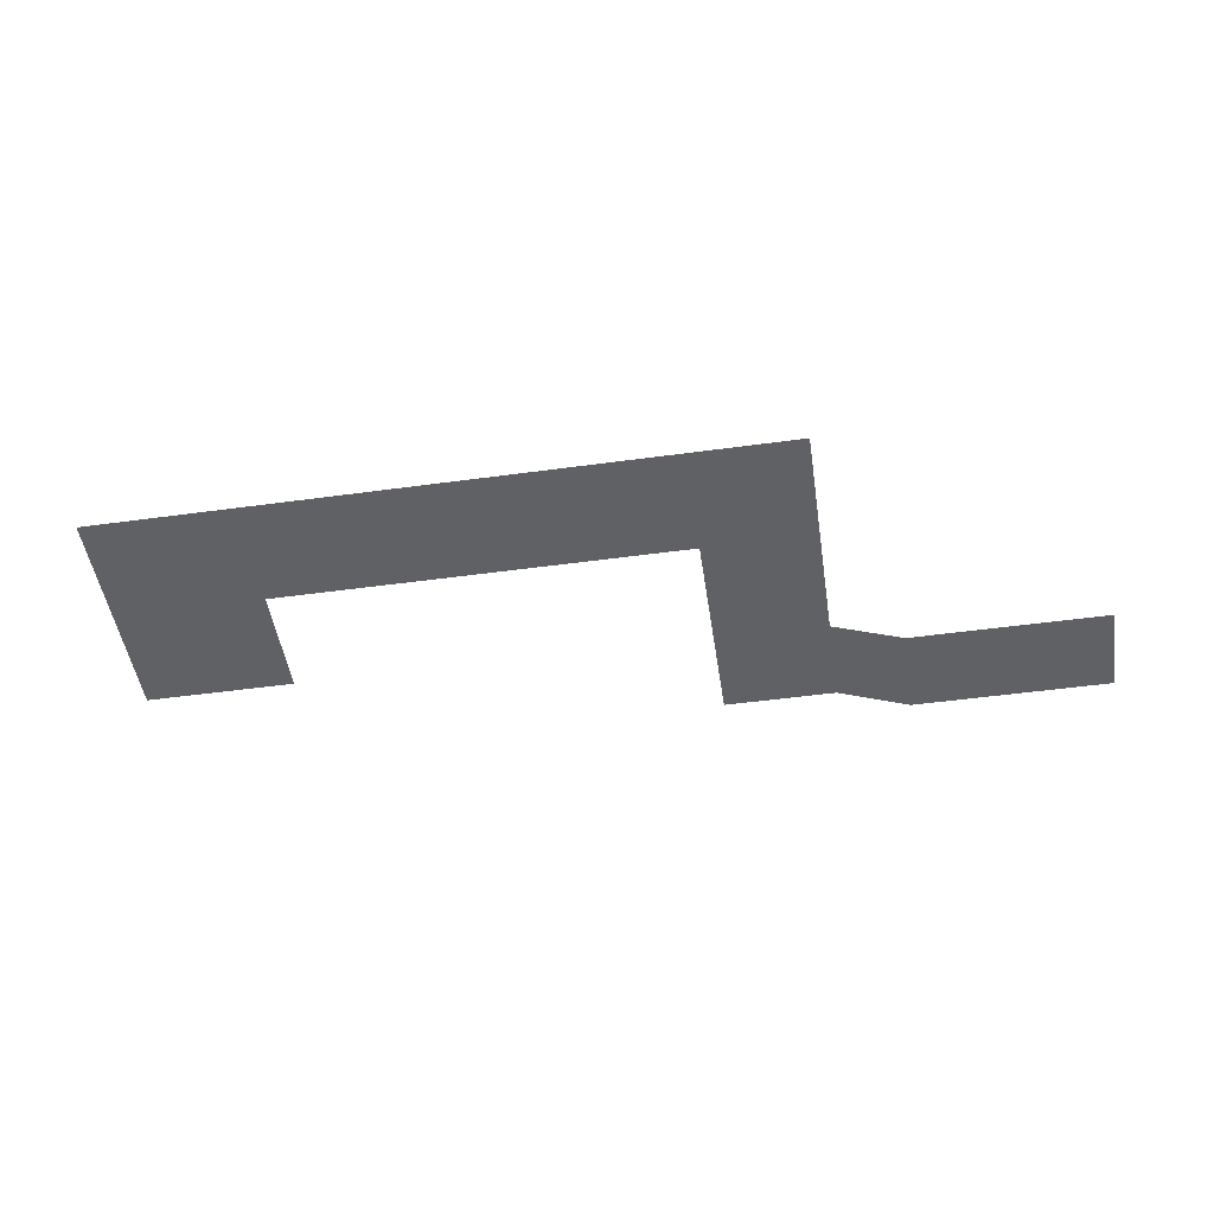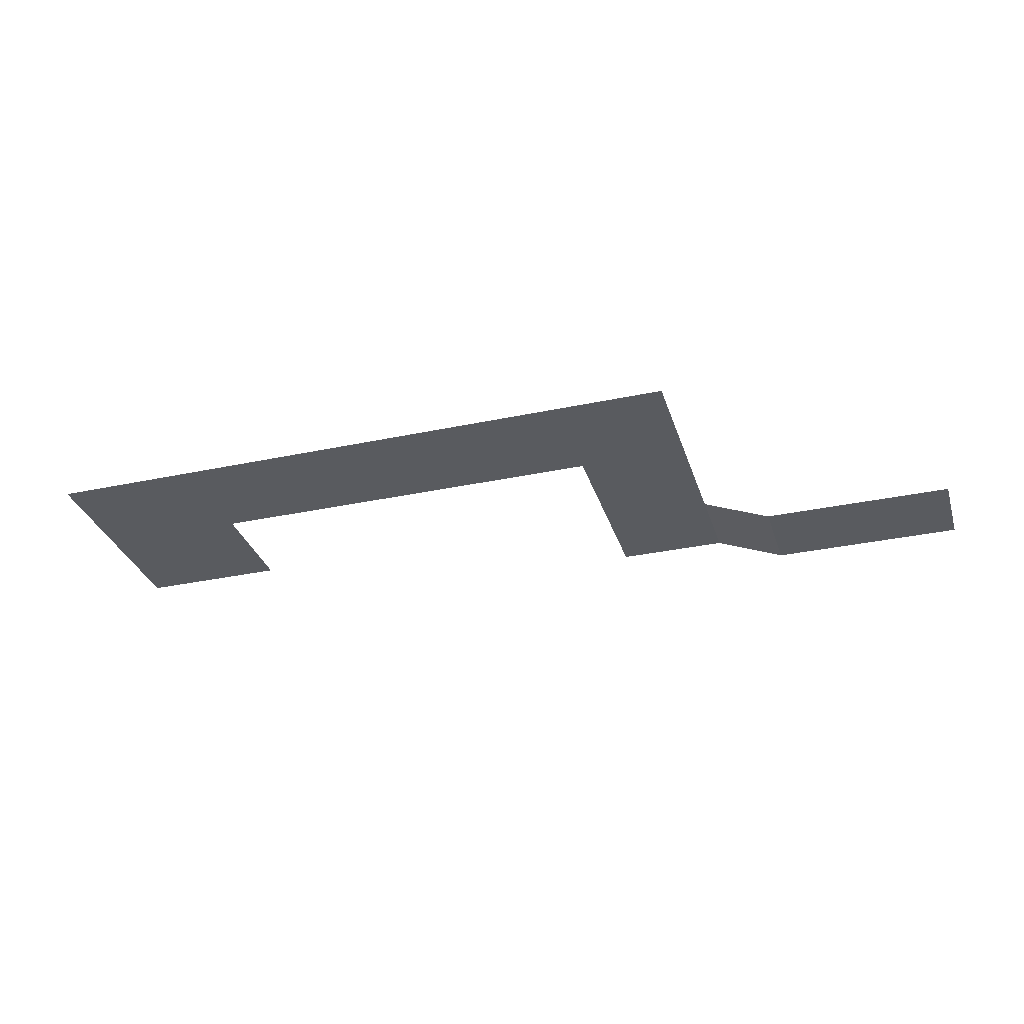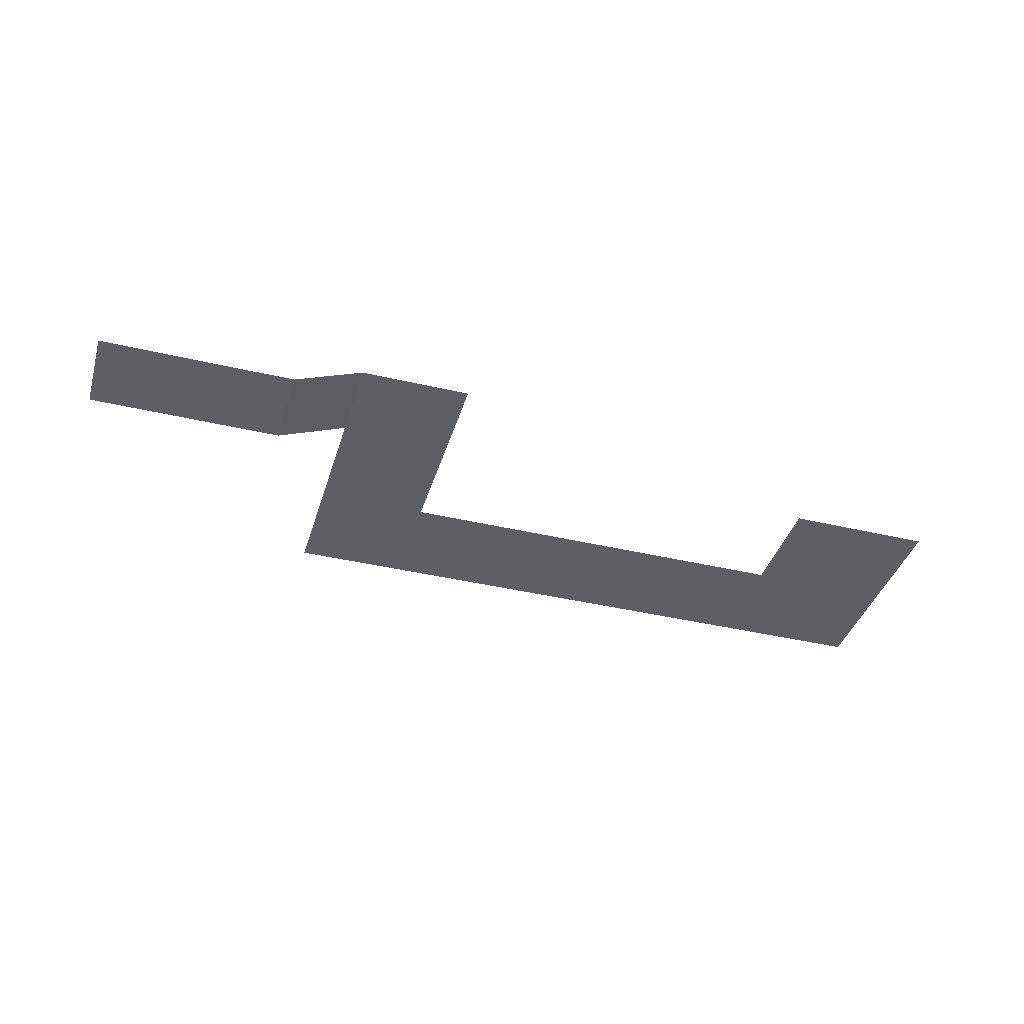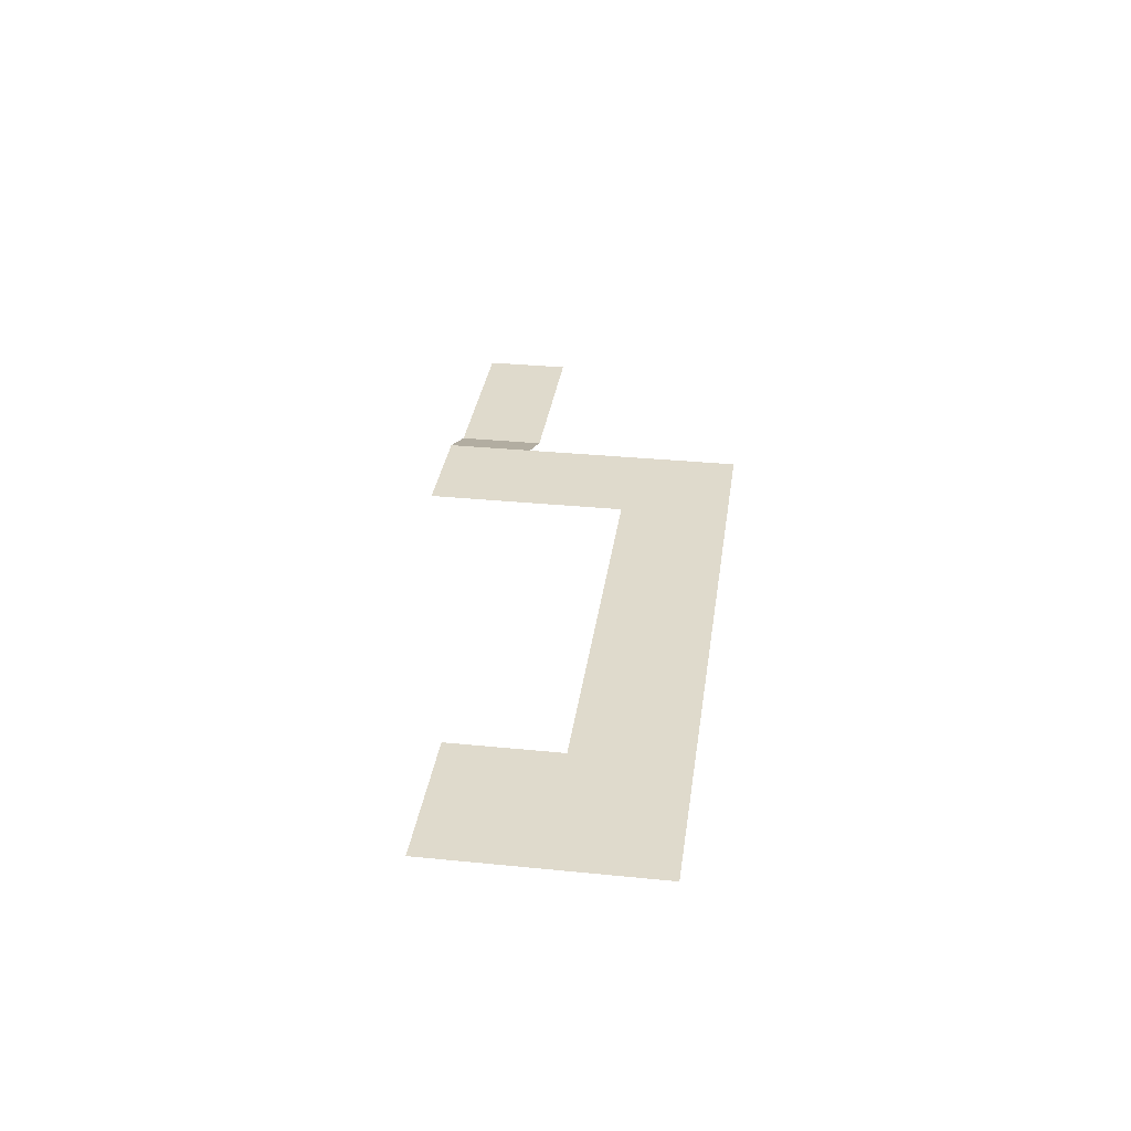
<metadata>
{"format":"obj","ext":"obj","renderer":"f3d","projection":"perspective","resolution":1024,"background":"white","views":[{"elev":-49.4,"azim":8.6,"up":"+Y"},{"elev":-32.2,"azim":16.7,"up":"+Y"},{"elev":-39.5,"azim":163.6,"up":"+Y"},{"elev":32.5,"azim":-82.1,"up":"+Y"}]}
</metadata>
<code>
o Cube.063_Cube.061
v -17.54 0.1985 5.795
v -17.54 0.1985 -2.192
v -12.12 0.1985 5.795
v -12.12 0.1985 -2.192
v -17.54 0.1985 1.801
v -12.12 0.1985 1.801
v 6.943 0.1985 5.795
v 6.943 0.1985 1.801
v -12.12 0.1985 1.801
v 6.943 0.1985 1.801
v 2.889 0.1985 1.801
v 2.889 0.1985 5.795
v 2.889 0.1985 1.801
v 6.943 0.1985 -2.334
v 2.889 0.1985 -2.334
v 6.943 0.1985 -5.517
v 2.889 0.1985 -5.517
v 9.458 -0.8437 -2.334
v 9.458 -0.8437 -5.517
v 16.52 -0.8437 -2.334
v 16.52 -0.8437 -5.517
f 5 3 6
f 2 6 4
f 12 8 11
f 11 10 13
f 6 13 9
f 3 11 6
f 8 15 11
f 14 17 15
f 14 19 16
f 18 21 19
f 5 1 3
f 2 5 6
f 12 7 8
f 11 8 10
f 6 11 13
f 3 12 11
f 8 14 15
f 14 16 17
f 14 18 19
f 18 20 21

</code>
